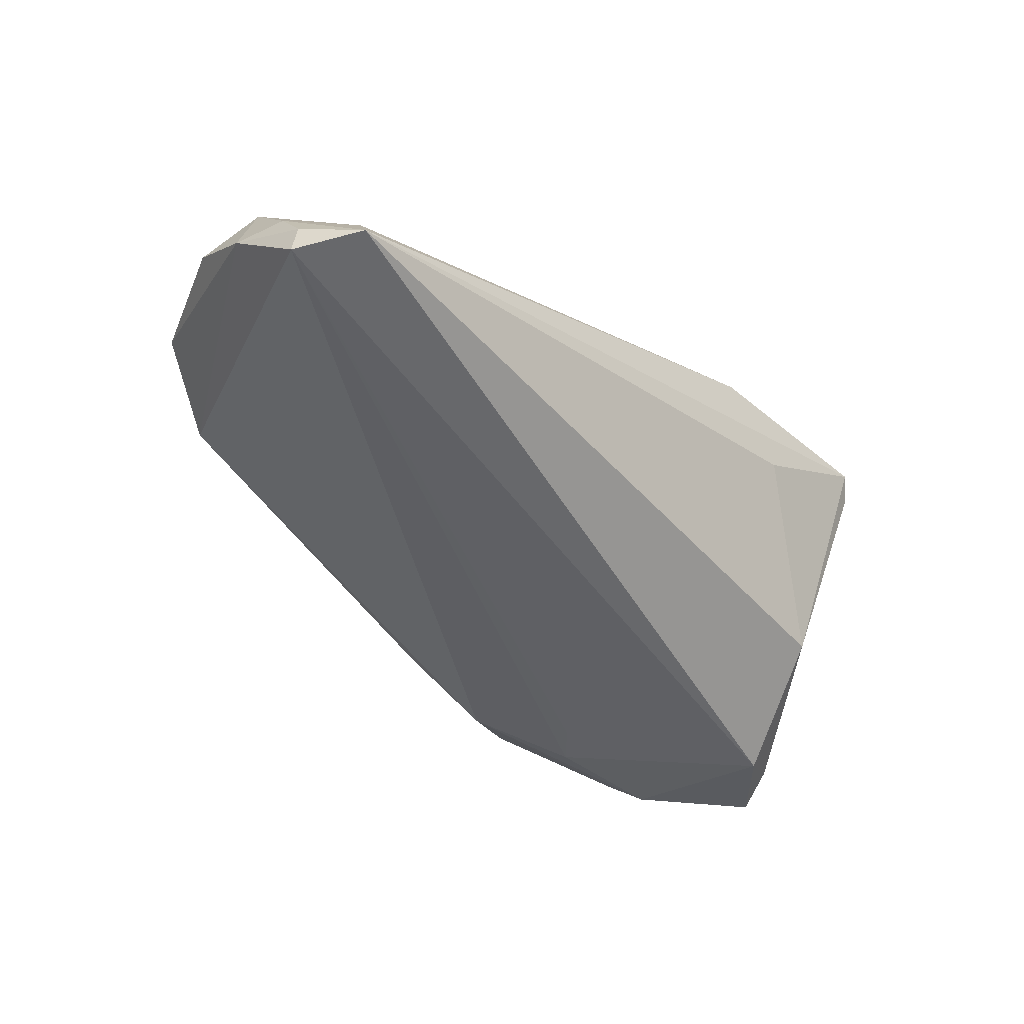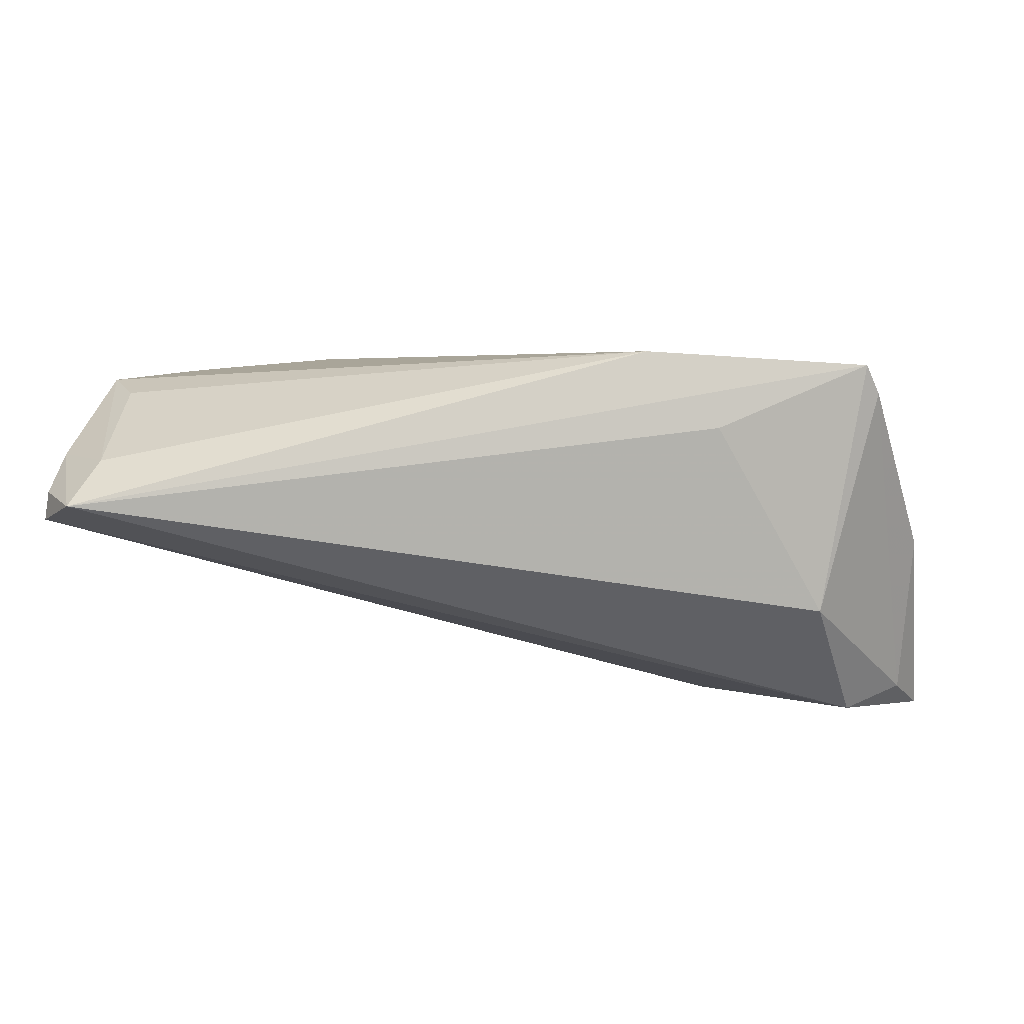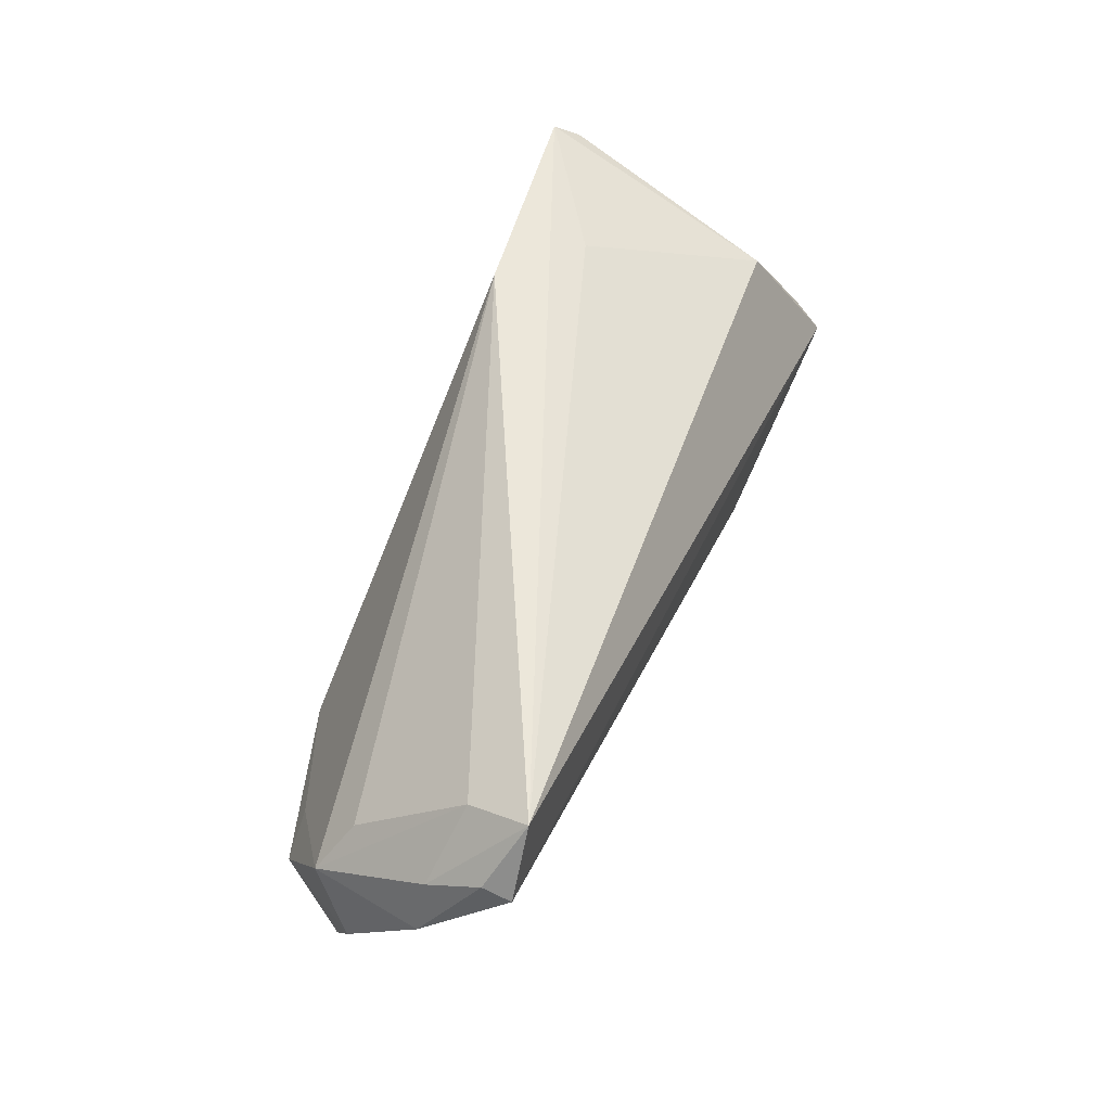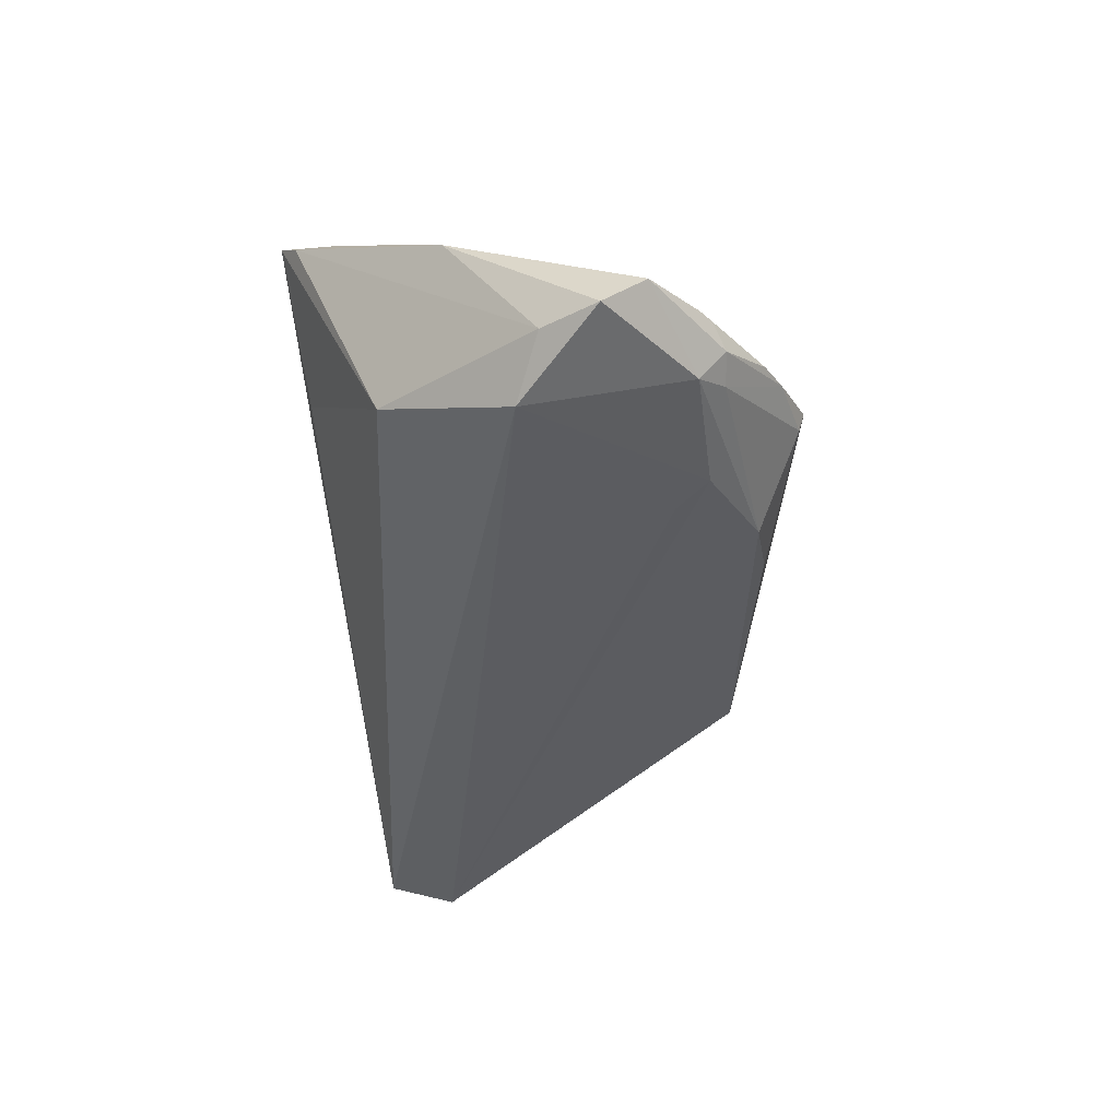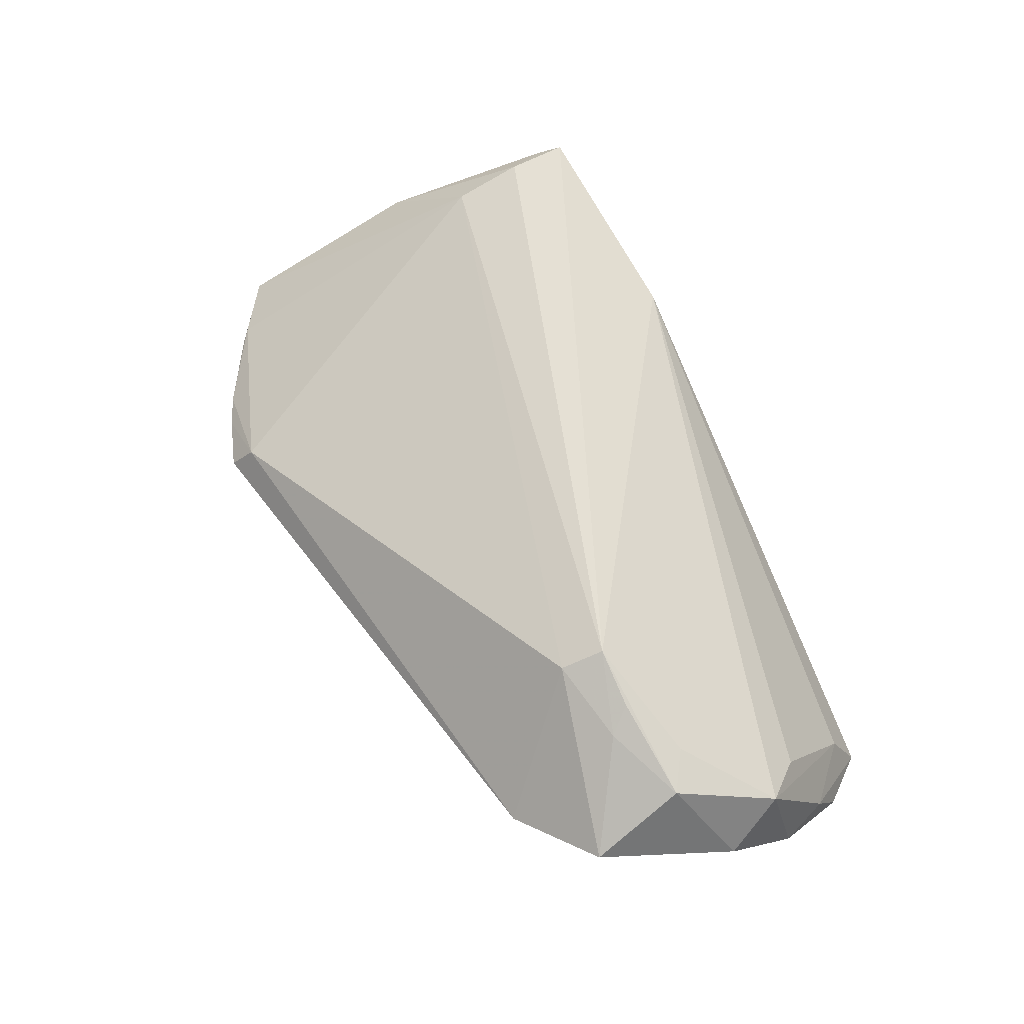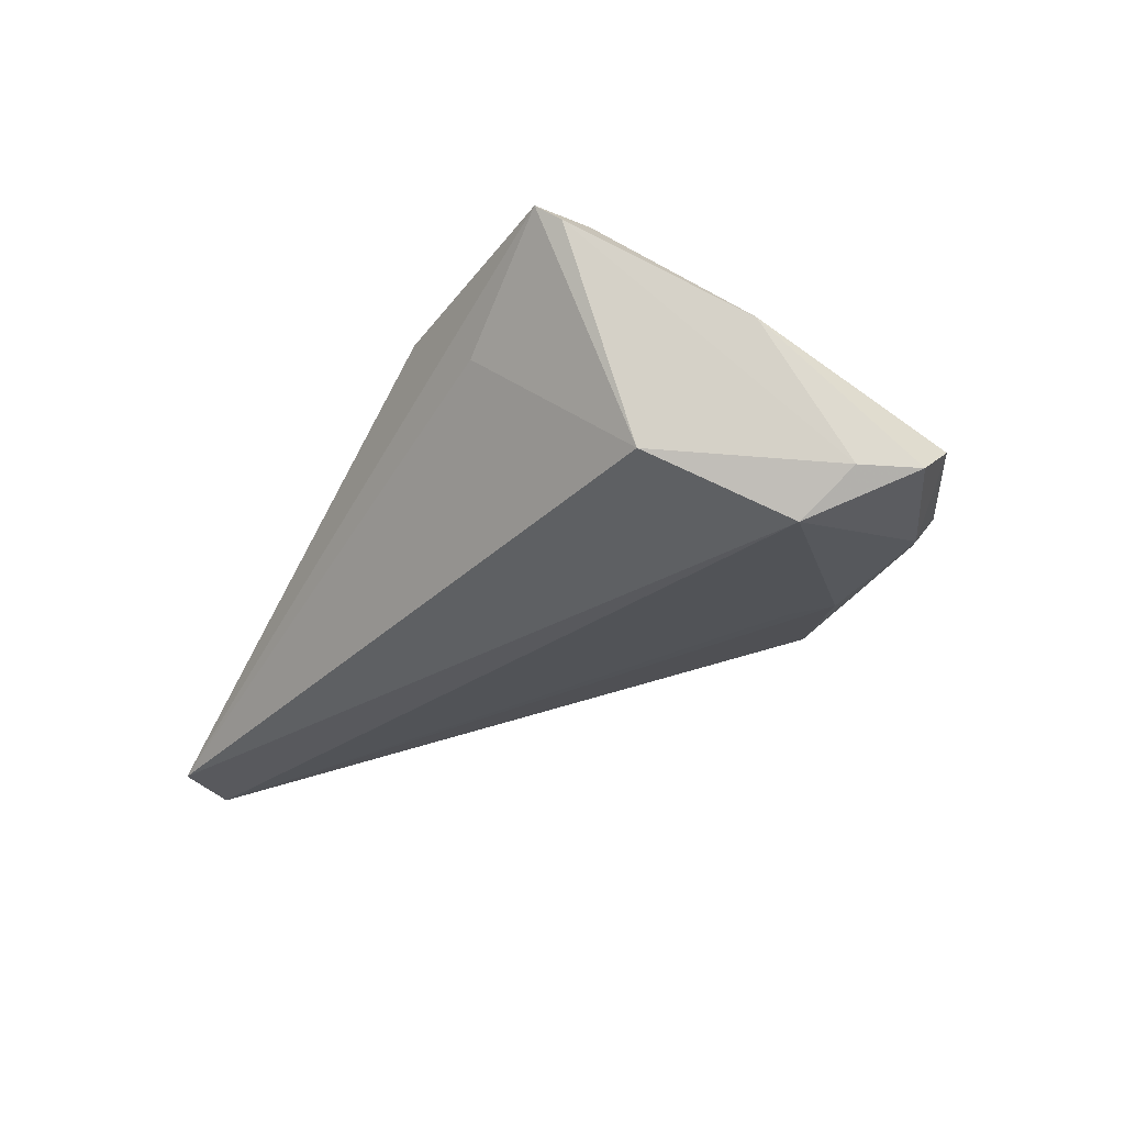
<metadata>
{"format":"obj","ext":"obj","renderer":"f3d","projection":"perspective","resolution":1024,"background":"white","views":[{"elev":-52.5,"azim":135.6,"up":"+Z"},{"elev":72.3,"azim":-168.9,"up":"+Y"},{"elev":53.1,"azim":112.5,"up":"+Y"},{"elev":-39.5,"azim":-86.0,"up":"+Z"},{"elev":65.9,"azim":60.5,"up":"+Z"},{"elev":-29.9,"azim":-123.8,"up":"+Z"}]}
</metadata>
<code>
v 0.04082 -0.0003041 0.01157
v 0.05107 0.01805 -0.01681
v -0.03194 -0.02587 -0.003955
v -0.05201 -0.01232 -0.008012
v -0.04361 -0.01852 -0.005697
v 0.03627 -0.02031 0.002059
v 0.02629 -0.008112 0.01501
v -0.03765 0.02165 0.01554
v -0.025 -0.02783 -0.004055
v -0.0482 0.008715 0.002757
v 0.03388 -0.003864 0.01491
v -0.02411 -0.02604 0.00115
v -0.03762 0.01625 -0.009988
v -0.02766 -0.0178 -0.01304
v -0.04184 -0.01984 -0.008335
v -0.01289 0.02845 0.0125
v 0.0503 0.007912 0.004892
v -0.02237 0.02679 0.005669
v 0.05331 0.009802 -0.007682
v 0.04681 0.01281 0.00188
v -0.03799 0.01376 0.01384
v -0.05331 -0.007666 -0.01222
v -0.04186 -0.01693 -0.01204
v 0.04518 -0.003563 0.01164
v -0.03851 -0.01965 -0.01007
v -0.00487 -0.02408 -0.006085
v -0.02408 -0.01405 -0.01364
v 0.05126 0.01906 -0.01381
v -0.03559 -0.02404 -0.004658
v -0.03929 0.02636 0.01333
v -0.02552 -0.02845 -0.002204
v 0.02732 -0.003279 0.01681
v -0.04497 -0.01734 -0.005579
v 0.0469 0.02546 -0.01681
v 0.05146 0.0158 -0.007977
v -0.05008 -0.001482 -0.01222
v 0.05262 0.001044 0.0008394
v 0.03599 -0.006735 0.01325
v 0.04627 -0.01439 0.006428
v -0.04411 0.001231 -0.01681
v -0.03732 0.02845 0.01559
v 0.04541 0.02242 -0.009968
v -0.01592 -0.02311 -0.01056
f 36 13 40
f 40 13 34
f 2 40 34
f 43 2 6
f 39 7 6
f 40 2 27
f 8 10 21
f 10 4 21
f 34 13 18
f 18 41 34
f 13 41 18
f 34 41 16
f 30 10 8
f 8 41 30
f 30 41 13
f 30 13 36
f 36 10 30
f 39 37 24
f 24 37 17
f 38 7 39
f 39 24 38
f 38 24 11
f 32 41 8
f 7 38 32
f 32 38 11
f 32 16 41
f 8 21 32
f 32 21 7
f 11 24 32
f 28 2 34
f 34 35 28
f 22 10 36
f 22 4 10
f 36 40 22
f 33 21 4
f 34 16 42
f 42 35 34
f 17 35 42
f 17 16 1
f 16 32 1
f 1 24 17
f 1 32 24
f 43 6 26
f 12 6 7
f 12 31 6
f 7 21 12
f 21 33 12
f 12 33 29
f 29 3 12
f 12 3 31
f 19 28 35
f 17 37 19
f 19 35 17
f 2 28 19
f 19 37 39
f 39 6 19
f 19 6 2
f 23 22 40
f 4 22 23
f 29 33 5
f 5 33 4
f 20 16 17
f 17 42 20
f 20 42 16
f 6 31 9
f 9 26 6
f 43 26 9
f 31 3 9
f 40 27 14
f 14 23 40
f 43 23 14
f 14 2 43
f 14 27 2
f 15 3 29
f 4 23 15
f 29 5 15
f 15 5 4
f 25 15 23
f 25 23 43
f 43 9 25
f 25 9 3
f 3 15 25

</code>
